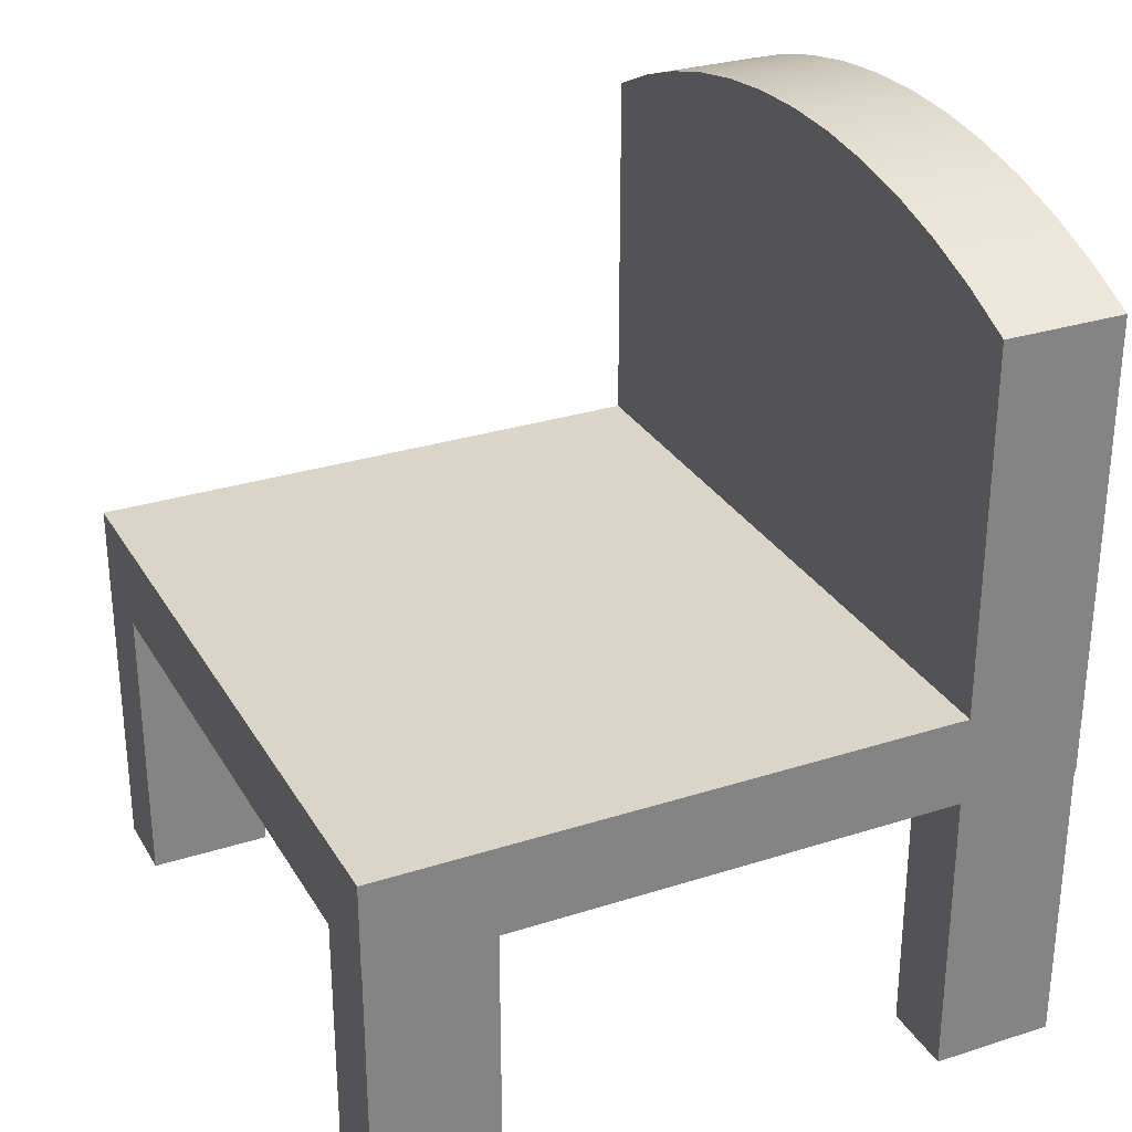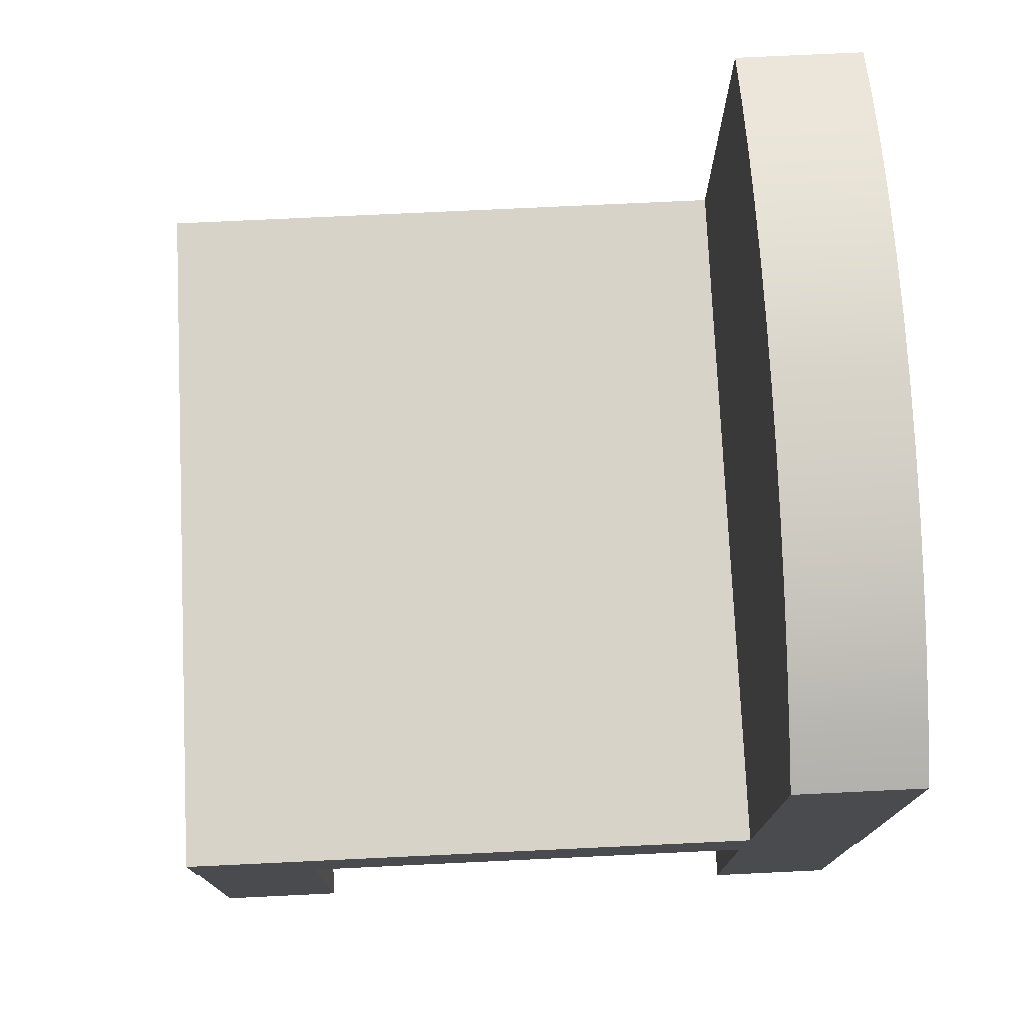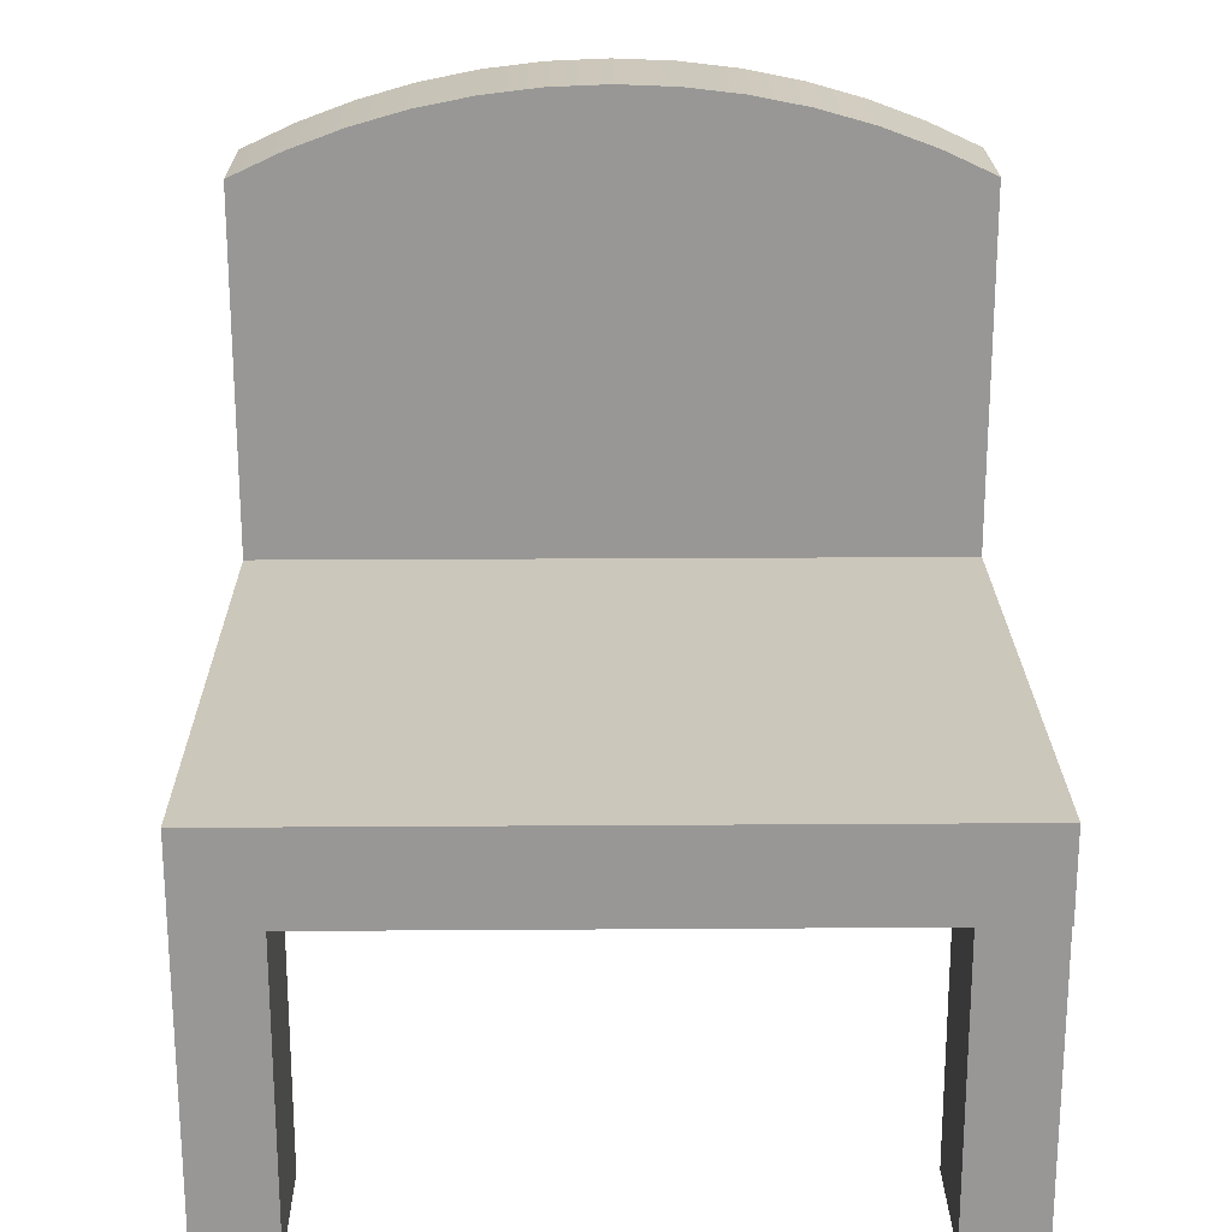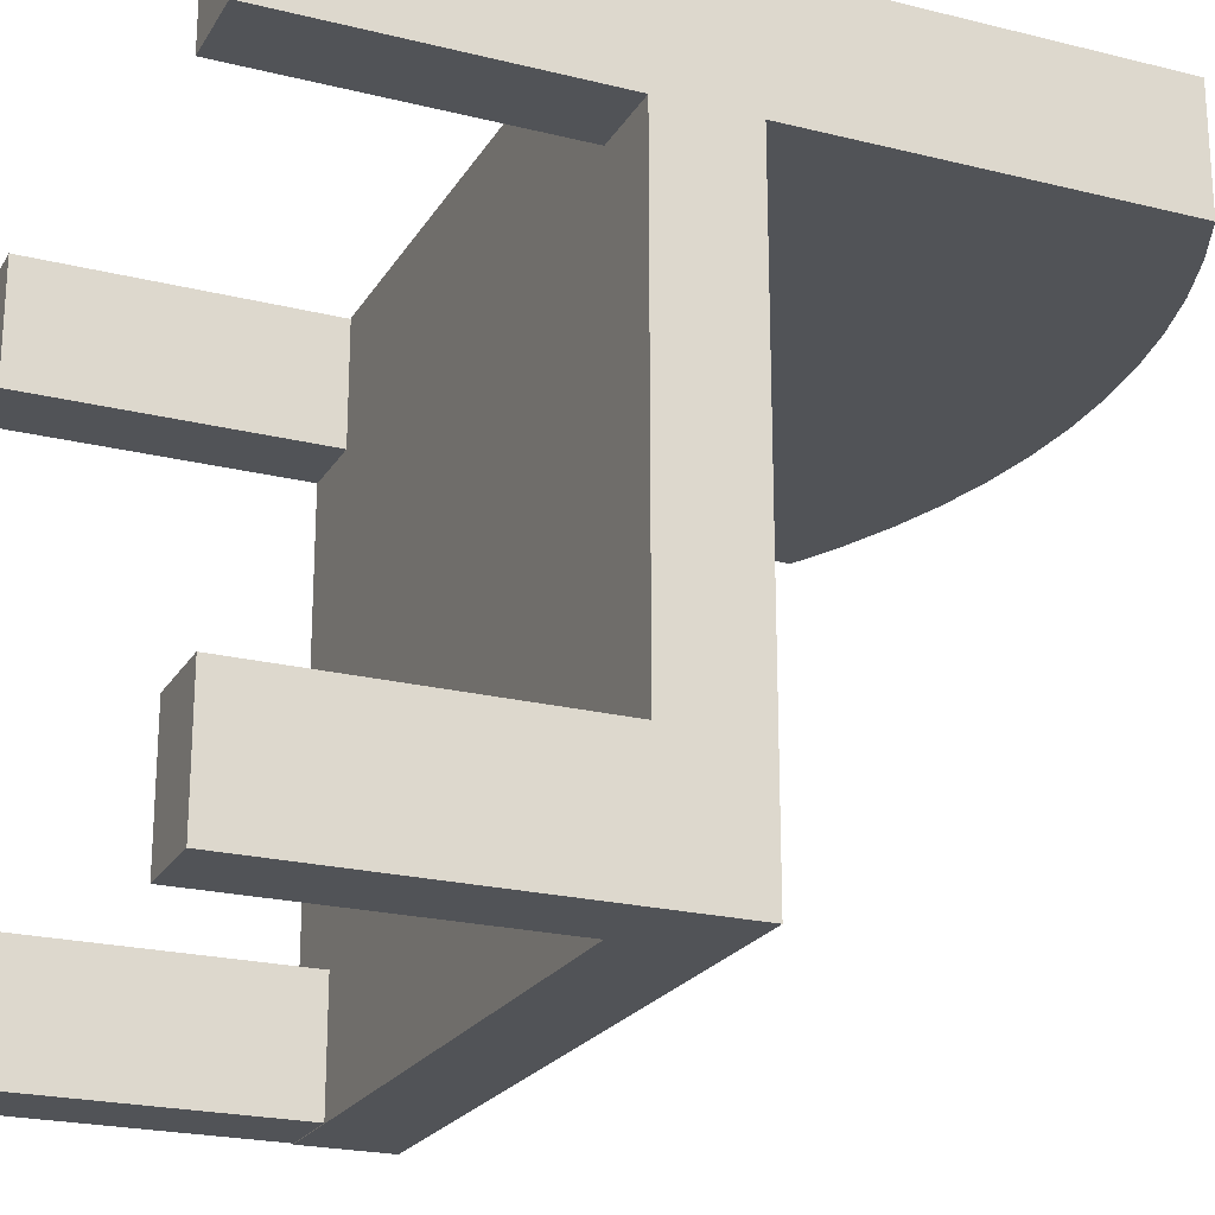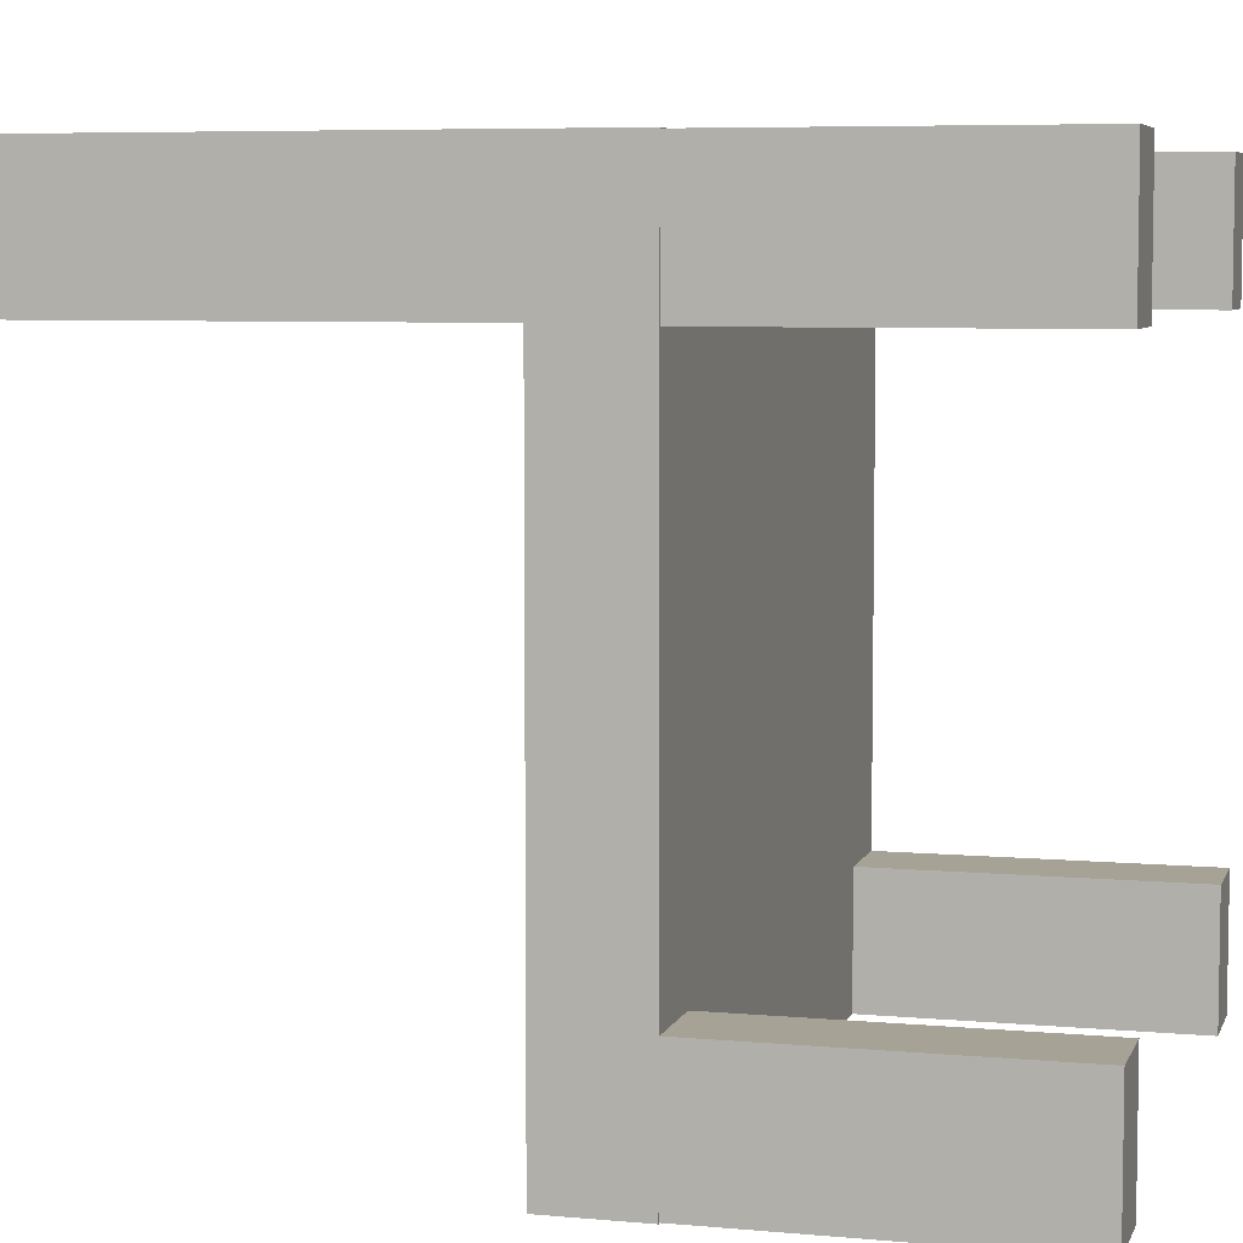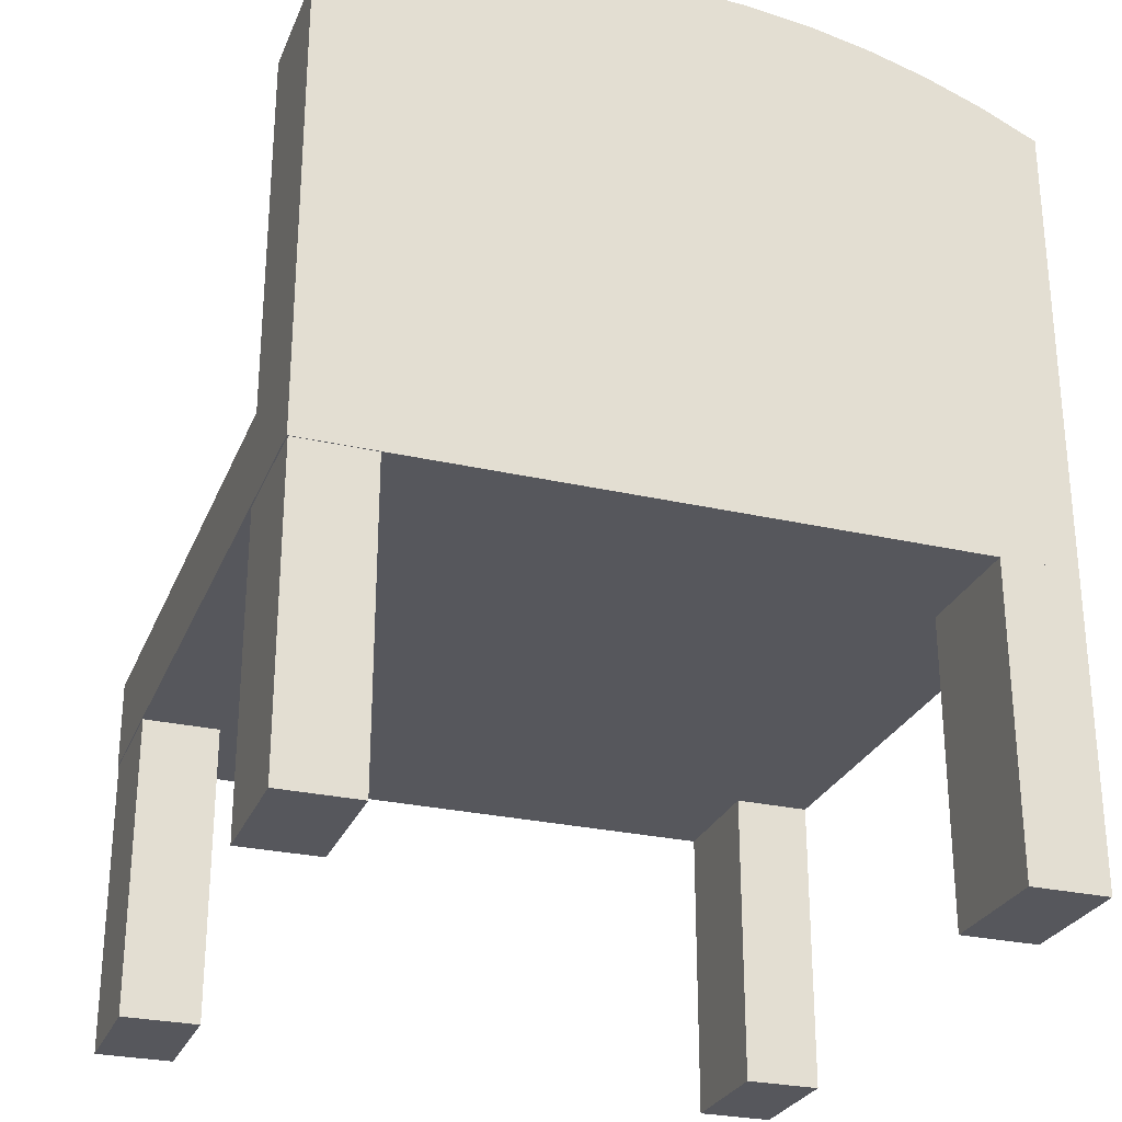
<metadata>
{"format":"obj","ext":"obj","renderer":"f3d","projection":"perspective","resolution":1024,"background":"white","views":[{"elev":29.3,"azim":-115.3,"up":"+Y"},{"elev":76.0,"azim":-92.7,"up":"+Y"},{"elev":21.7,"azim":179.3,"up":"+Y"},{"elev":-22.2,"azim":66.6,"up":"+Z"},{"elev":6.3,"azim":-74.6,"up":"+Z"},{"elev":-27.5,"azim":-19.3,"up":"+Y"}]}
</metadata>
<code>
v 0.2783 -0.1057 0.1739
v -0.2618 0.2451 0.1739
v -0.2618 -0.1057 0.1739
v -0.2194 0.2649 0.1739
v -0.2618 -0.03702 0.07993
v 0.2197 -0.1057 0.1739
v -0.1756 0.2812 0.1739
v -0.2194 0.2649 0.07993
v -0.2618 -0.1057 -0.3661
v -0.2618 0.2451 0.07993
v -0.261 -0.1057 0.1734
v 0.2783 -0.1057 0.1739
v -0.1307 0.294 0.1739
v -0.1756 0.2812 0.07993
v -0.2618 -0.03702 -0.3661
v -0.261 -0.1057 -0.3656
v 0.2783 -0.03702 0.07993
v -0.261 -0.1057 0.07868
v -0.2025 -0.1057 0.1734
v 0.2783 -0.335 0.1739
v 0.2783 -0.03702 -0.3661
v -0.08485 0.3032 0.1739
v -0.1307 0.294 0.07993
v -0.2025 -0.1057 -0.3656
v -0.261 -0.1057 -0.2709
v -0.261 -0.335 0.07868
v 0.2197 -0.1057 0.07921
v -0.2025 -0.335 0.1734
v 0.2197 -0.335 0.1739
v 0.2783 -0.1057 0.07921
v -0.03844 0.3087 0.1739
v -0.08485 0.3032 0.07993
v 0.2197 -0.1057 -0.3661
v -0.261 -0.335 -0.3656
v -0.2025 -0.1057 0.07868
v -0.261 -0.335 0.1734
v 0.2197 -0.335 0.07921
v 0.2783 -0.335 0.07921
v 0.2783 -0.1057 -0.2714
v 0.2783 0.2451 0.1739
v 0.008252 0.3106 0.1739
v -0.03844 0.3087 0.07993
v 0.2197 -0.335 -0.3661
v 0.2197 -0.1057 -0.2714
v -0.2025 -0.335 -0.3656
v -0.261 -0.335 -0.2709
v -0.2025 -0.335 0.07868
v 0.2783 -0.335 -0.2714
v 0.2783 0.2451 0.07993
v 0.2359 0.2649 0.1739
v 0.05495 0.3087 0.1739
v 0.008252 0.3106 0.07993
v 0.2783 -0.335 -0.3661
v -0.2025 -0.1057 -0.2709
v -0.2025 -0.335 -0.2709
v 0.2359 0.2649 0.07993
v 0.1921 0.2812 0.1739
v 0.1014 0.3032 0.1739
v 0.05495 0.3087 0.07993
v 0.2197 -0.335 -0.2714
v 0.1921 0.2812 0.07993
v 0.1472 0.294 0.1739
v 0.1014 0.3032 0.07993
v 0.1472 0.294 0.07993
g mesh1_mesh1-geometry
f 1 2 3
f 2 1 4
f 3 2 1
f 4 1 2
f 5 3 2
f 2 3 5
f 3 6 1
f 1 6 3
f 4 1 7
f 7 1 4
f 8 2 4
f 4 2 8
f 3 5 9
f 9 5 3
f 5 2 10
f 10 2 5
f 3 11 6
f 6 11 3
f 1 6 12
f 12 6 1
f 7 1 13
f 13 1 7
f 14 4 7
f 7 4 14
f 2 8 10
f 10 8 2
f 4 14 8
f 8 14 4
f 15 9 5
f 5 9 15
f 9 16 3
f 3 16 9
f 10 17 5
f 5 17 10
f 3 18 11
f 11 18 3
f 19 6 11
f 11 6 19
f 6 20 12
f 12 20 6
f 12 21 1
f 1 21 12
f 13 1 22
f 22 1 13
f 23 7 13
f 13 7 23
f 7 23 14
f 14 23 7
f 17 10 8
f 8 10 17
f 17 8 14
f 14 8 17
f 21 9 15
f 15 9 21
f 5 21 15
f 15 21 5
f 16 9 24
f 24 9 16
f 3 16 25
f 25 16 3
f 21 5 17
f 17 5 21
f 3 25 18
f 18 25 3
f 26 11 18
f 18 11 26
f 19 27 6
f 6 27 19
f 11 28 19
f 19 28 11
f 20 6 29
f 29 6 20
f 20 30 12
f 12 30 20
f 30 21 12
f 12 21 30
f 1 21 17
f 17 21 1
f 22 1 31
f 31 1 22
f 32 13 22
f 22 13 32
f 13 32 23
f 23 32 13
f 17 14 23
f 23 14 17
f 9 21 33
f 33 21 9
f 33 24 9
f 9 24 33
f 24 34 16
f 16 34 24
f 34 25 16
f 16 25 34
f 18 25 35
f 35 25 18
f 11 26 36
f 36 26 11
f 35 26 18
f 18 26 35
f 35 27 19
f 19 27 35
f 37 6 27
f 27 6 37
f 28 11 36
f 36 11 28
f 28 35 19
f 19 35 28
f 6 37 29
f 29 37 6
f 37 20 29
f 29 20 37
f 30 20 38
f 38 20 30
f 39 21 30
f 30 21 39
f 1 17 40
f 40 17 1
f 31 1 41
f 41 1 31
f 42 22 31
f 31 22 42
f 22 42 32
f 32 42 22
f 17 23 32
f 32 23 17
f 33 21 43
f 43 21 33
f 24 33 44
f 44 33 24
f 34 24 45
f 45 24 34
f 25 34 46
f 46 34 25
f 25 30 35
f 35 30 25
f 26 28 36
f 36 28 26
f 26 35 47
f 47 35 26
f 35 30 27
f 27 30 35
f 30 37 27
f 27 37 30
f 35 28 47
f 47 28 35
f 20 37 38
f 38 37 20
f 37 30 38
f 38 30 37
f 48 21 39
f 39 21 48
f 30 44 39
f 39 44 30
f 40 17 49
f 49 17 40
f 50 1 40
f 40 1 50
f 41 1 51
f 51 1 41
f 52 31 41
f 41 31 52
f 31 52 42
f 42 52 31
f 17 32 42
f 42 32 17
f 43 21 53
f 53 21 43
f 43 44 33
f 33 44 43
f 24 44 54
f 54 44 24
f 24 55 45
f 45 55 24
f 55 34 45
f 45 34 55
f 34 55 46
f 46 55 34
f 55 25 46
f 46 25 55
f 54 30 25
f 25 30 54
f 28 26 47
f 47 26 28
f 21 48 53
f 53 48 21
f 44 48 39
f 39 48 44
f 44 30 54
f 54 30 44
f 17 56 49
f 49 56 17
f 49 50 40
f 40 50 49
f 57 1 50
f 50 1 57
f 51 1 58
f 58 1 51
f 59 41 51
f 51 41 59
f 41 59 52
f 52 59 41
f 17 42 52
f 52 42 17
f 48 43 53
f 53 43 48
f 44 43 60
f 60 43 44
f 55 24 54
f 54 24 55
f 25 55 54
f 54 55 25
f 48 44 60
f 60 44 48
f 17 61 56
f 56 61 17
f 50 49 56
f 56 49 50
f 62 1 57
f 57 1 62
f 50 61 57
f 57 61 50
f 58 1 62
f 62 1 58
f 63 51 58
f 58 51 63
f 51 63 59
f 59 63 51
f 17 52 59
f 59 52 17
f 43 48 60
f 60 48 43
f 17 64 61
f 61 64 17
f 61 50 56
f 56 50 61
f 61 62 57
f 57 62 61
f 64 58 62
f 62 58 64
f 58 64 63
f 63 64 58
f 17 59 63
f 63 59 17
f 17 63 64
f 64 63 17
f 62 61 64
f 64 61 62
g mesh2_mesh2-geometry
l 35 18
l 19 35
l 35 47
l 18 26
l 11 18
l 19 11
l 19 28
l 28 47
l 47 26
l 36 26
l 11 36
l 28 36
g mesh3_mesh3-geometry
l 54 24
l 54 25
l 54 55
l 24 45
l 24 16
l 25 46
l 25 16
l 55 46
l 55 45
l 45 34
l 16 34
l 46 34
g mesh4_mesh4-geometry
l 9 3
l 33 9
l 9 15
l 3 1
l 3 2
l 44 33
l 33 43
l 15 5
l 21 15
l 1 40
l 1 12
l 4 2
l 10 2
l 44 60
l 39 44
l 53 43
l 60 43
l 5 10
l 5 17
l 53 21
l 17 21
l 40 50
l 49 40
l 12 6
l 12 20
l 7 4
l 8 10
l 48 60
l 30 39
l 39 48
l 48 53
l 17 49
l 50 57
l 49 56
l 6 29
l 6 27
l 20 38
l 20 29
l 13 7
l 14 8
l 30 27
l 30 38
l 57 62
l 56 61
l 29 37
l 27 37
l 38 37
l 22 13
l 23 14
l 62 58
l 61 64
l 31 22
l 32 23
l 58 51
l 64 63
l 41 31
l 42 32
l 51 41
l 63 59
l 52 42
l 59 52

</code>
